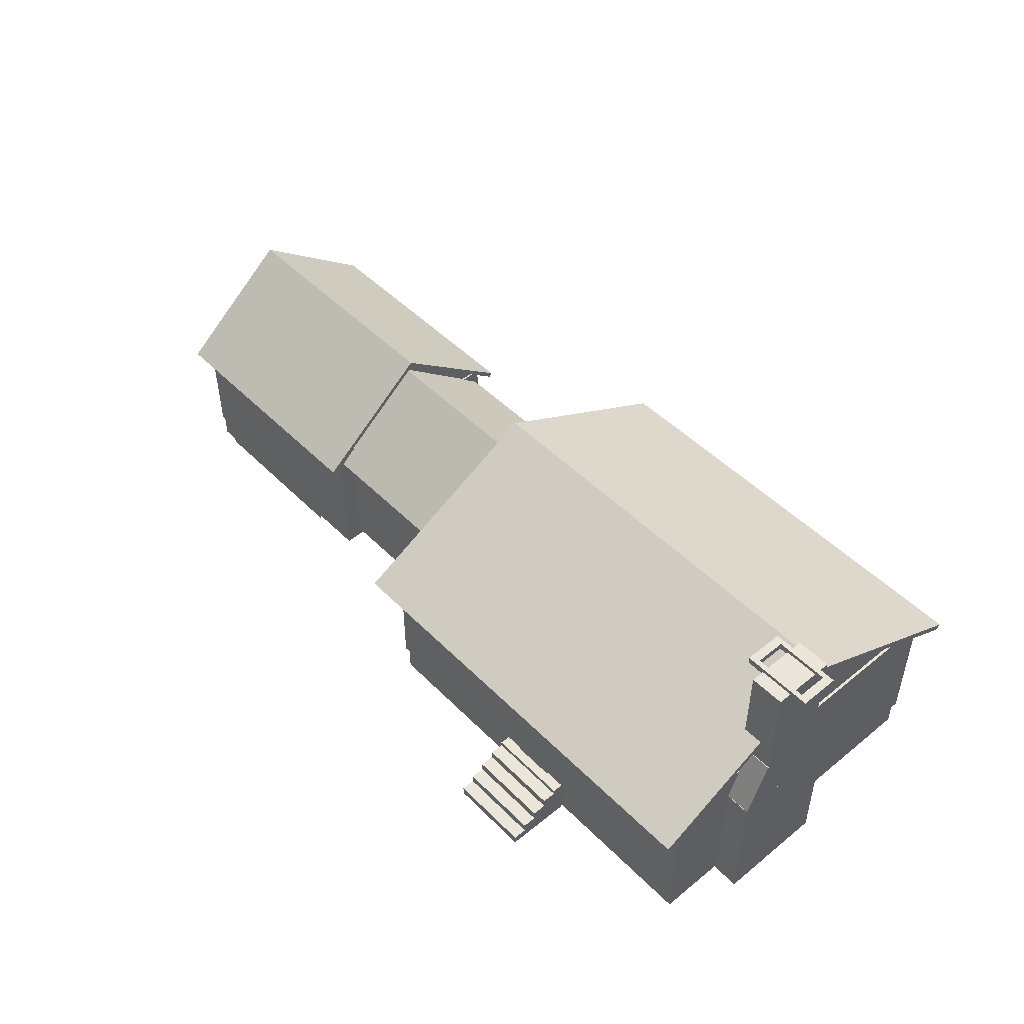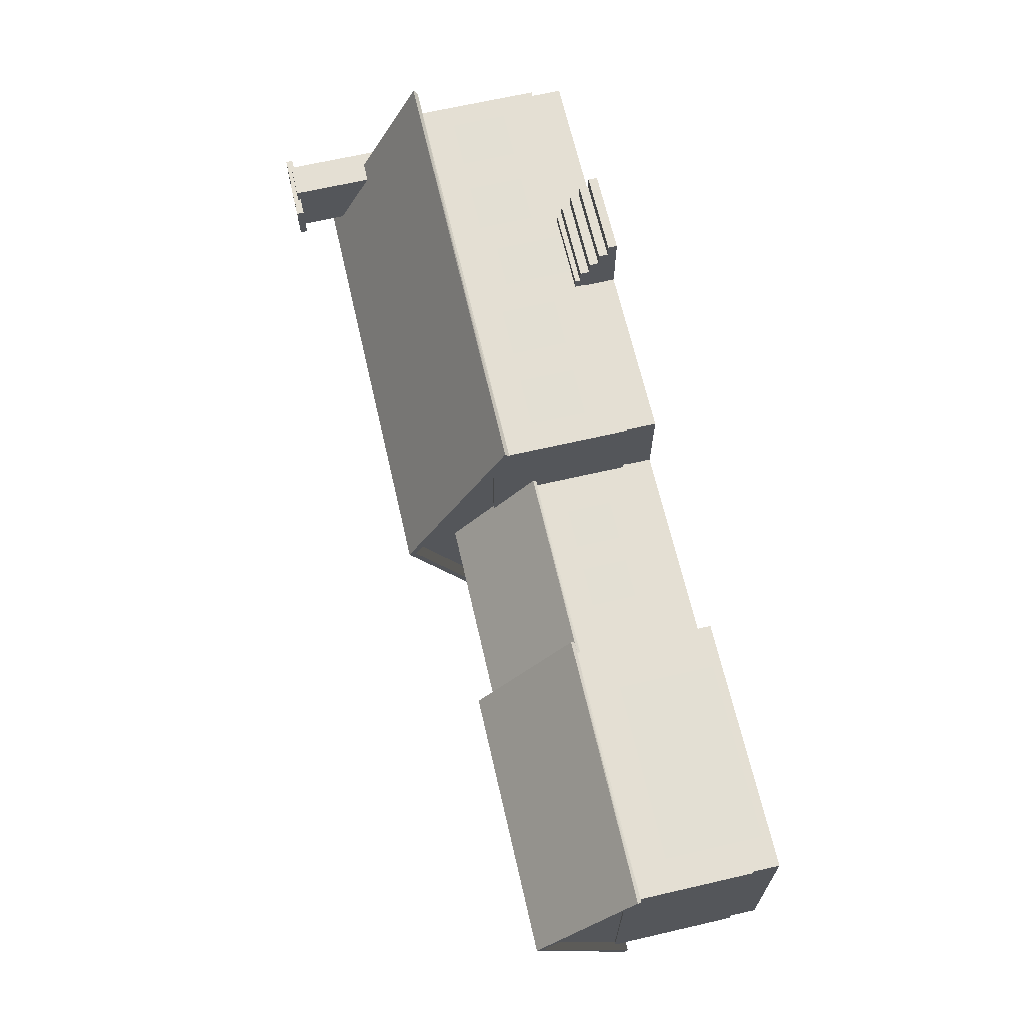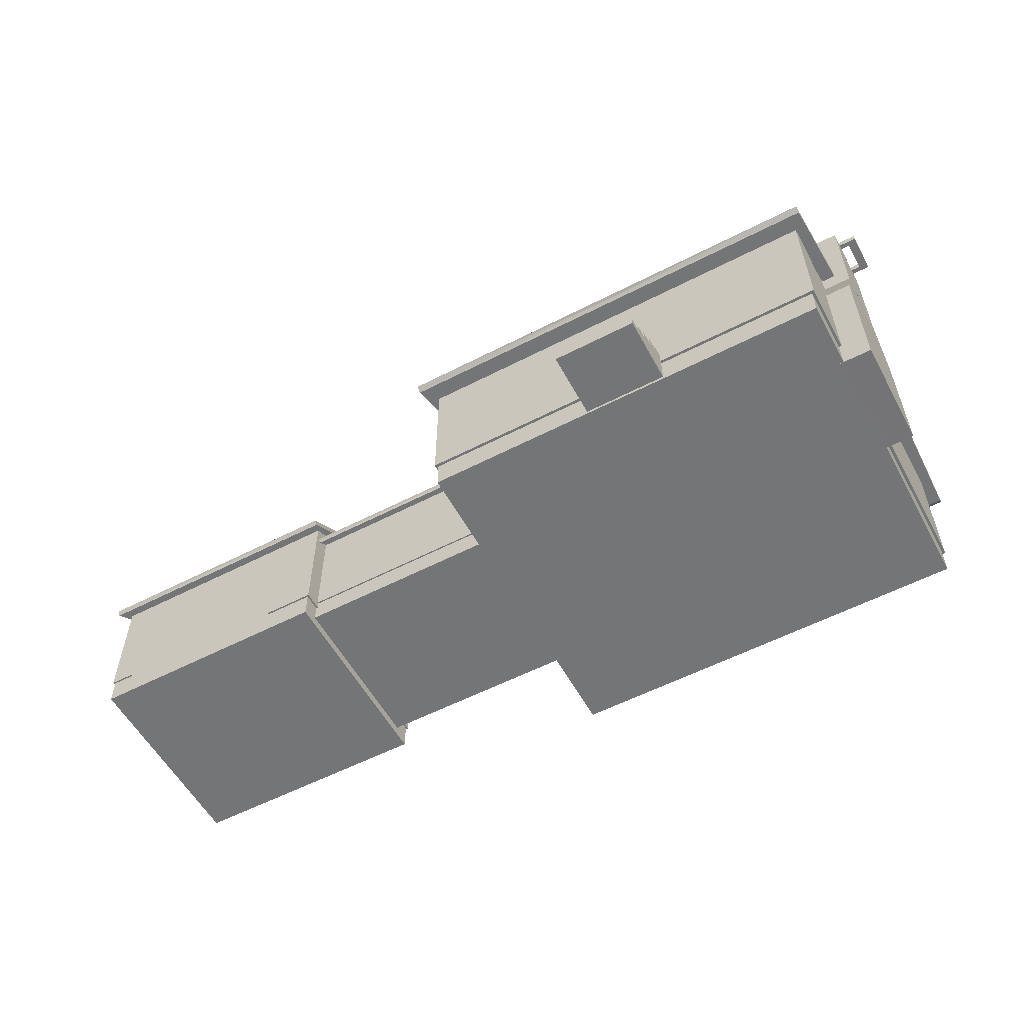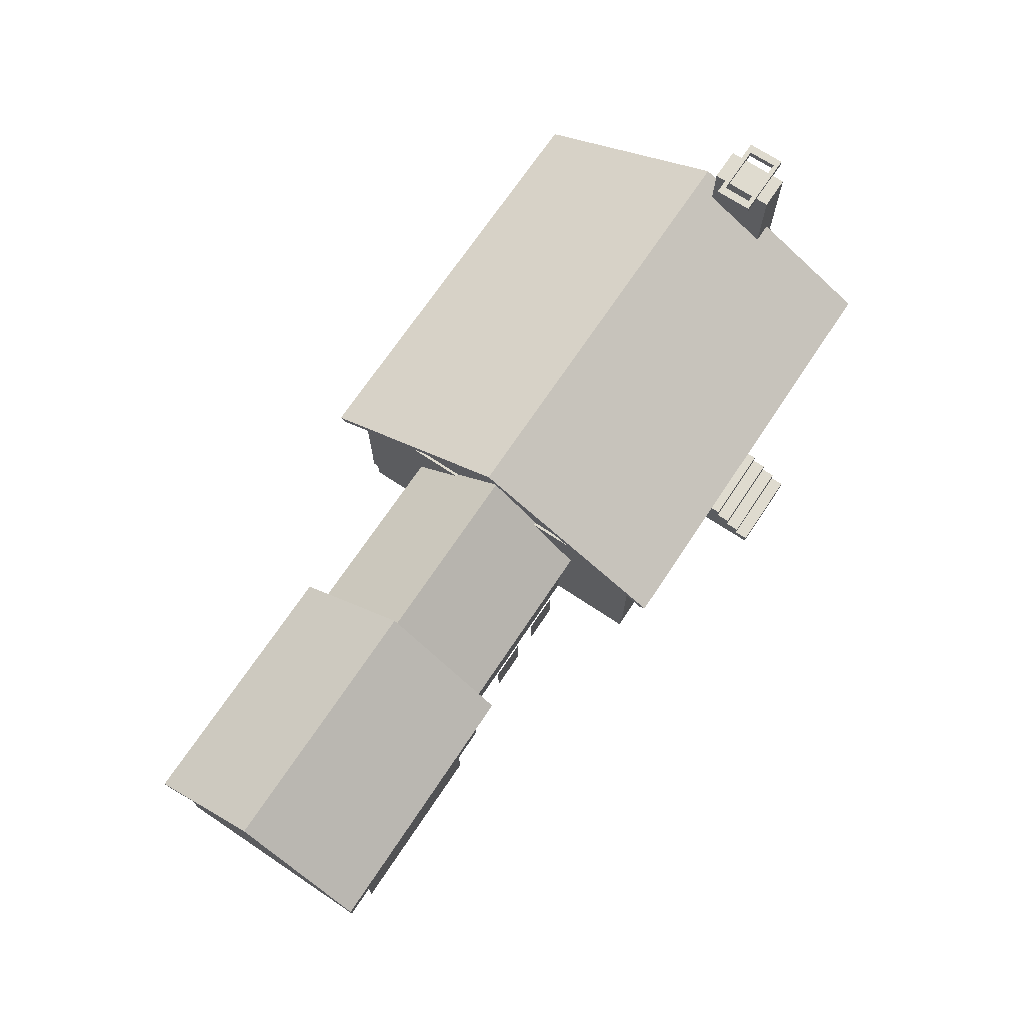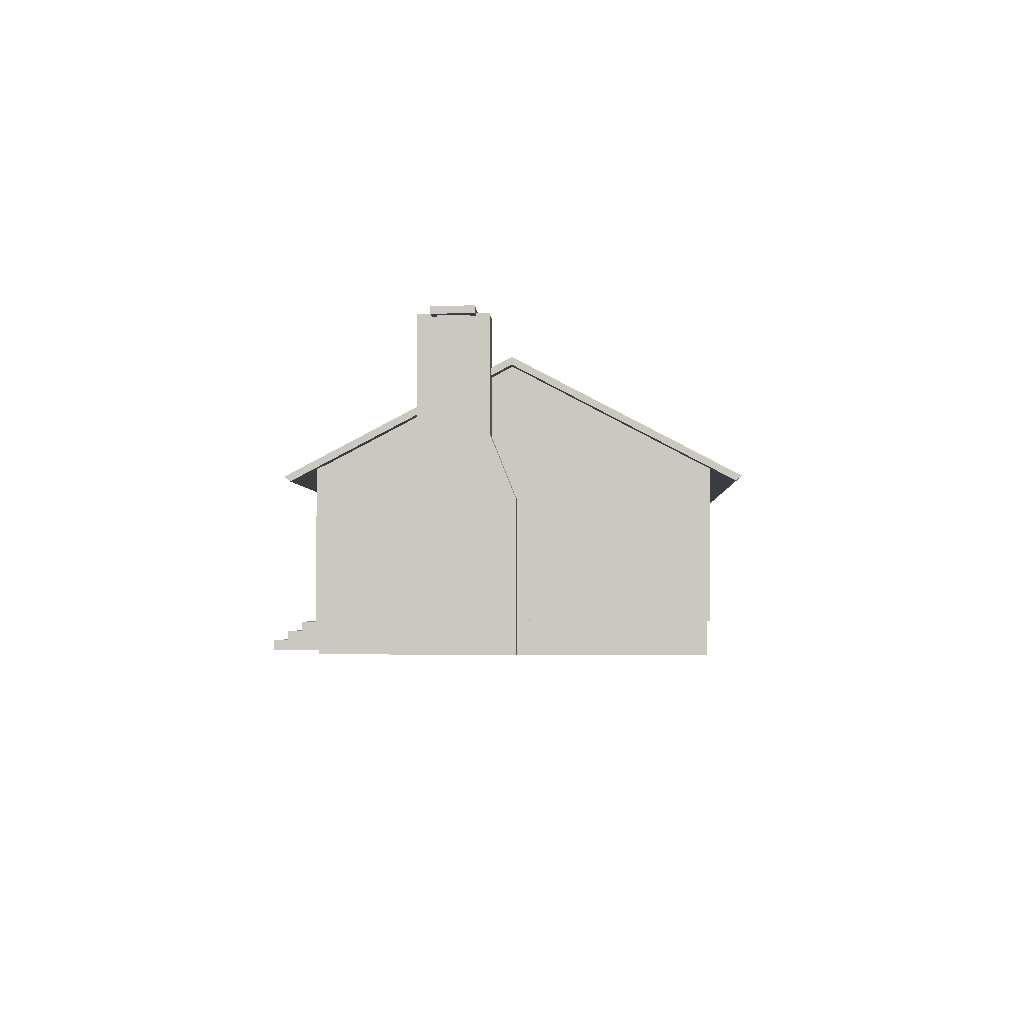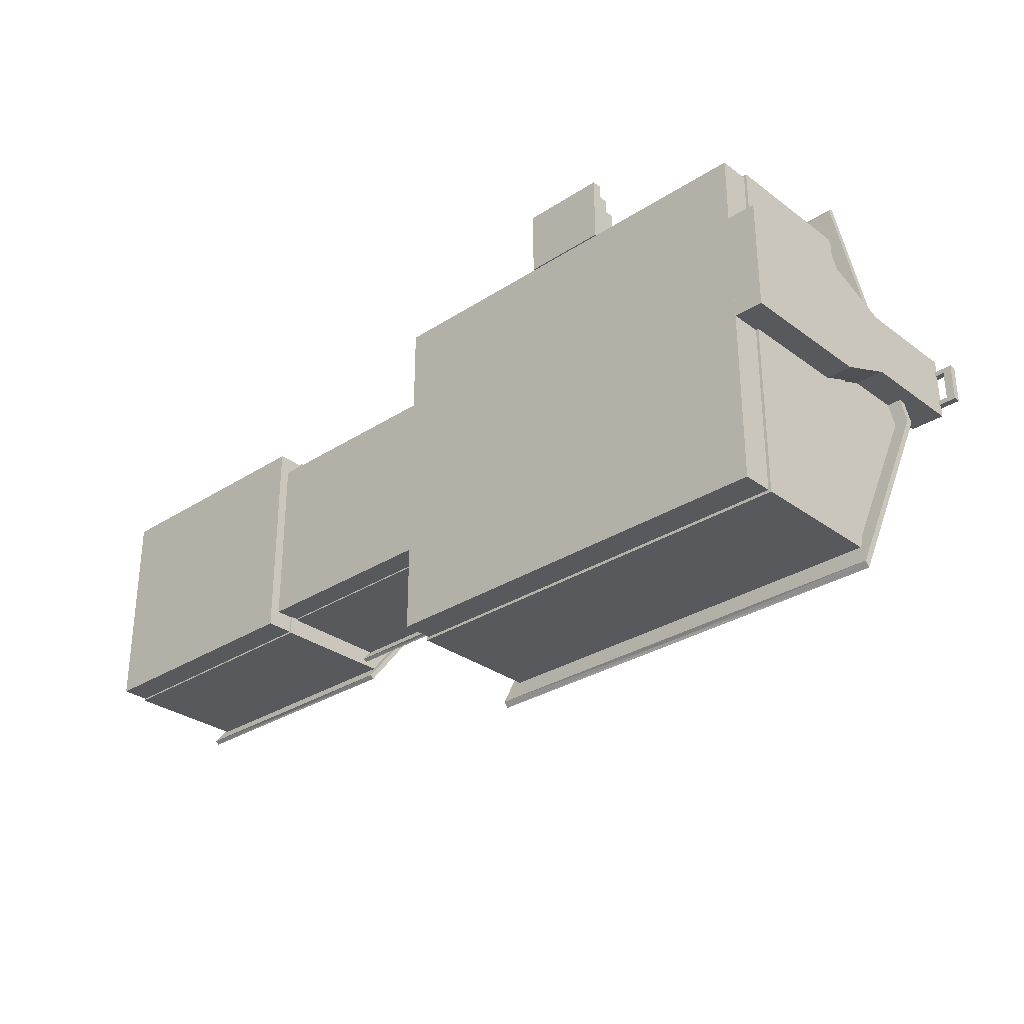
<metadata>
{"format":"obj","ext":"obj","renderer":"f3d","projection":"perspective","resolution":1024,"background":"white","views":[{"elev":48.5,"azim":47.9,"up":"+Y"},{"elev":66.7,"azim":-103.0,"up":"+Z"},{"elev":-56.4,"azim":28.4,"up":"+Y"},{"elev":70.3,"azim":-56.3,"up":"+Y"},{"elev":-2.9,"azim":92.6,"up":"+Y"},{"elev":-30.2,"azim":43.1,"up":"+Z"}]}
</metadata>
<code>
o m436
v 0.975 0.3515 0.3081
v 0.975 0.3443 0.3081
v 0.9659 0.3443 0.303
v 0.9659 0.3515 0.303
v 0.975 0.3515 0.2676
v 0.975 0.3444 0.2676
v 0.9659 0.3444 0.2726
v 0.9659 0.3515 0.2726
v 0.9021 0.3516 0.2676
v 0.9021 0.3444 0.2676
v 0.9112 0.3444 0.2727
v 0.9112 0.3516 0.2727
v 0.9021 0.3515 0.3081
v 0.9021 0.3443 0.3081
v 0.9112 0.3443 0.303
v 0.9112 0.3515 0.303
v 0.9564 0.1782 0.3457
v 0.9206 0.1782 0.3457
v 0.9206 0.1784 0.2311
v 0.9564 0.1784 0.2311
v 0.9564 0.03499 0.3455
v 0.9206 0.03499 0.3455
v 0.9206 0.03517 0.2309
v 0.9564 0.03517 0.2309
v 0.9564 0.2355 0.3224
v 0.9206 0.2355 0.3224
v 0.9206 0.2356 0.2545
v 0.9564 0.2356 0.2545
v 0.9564 0.1782 0.3452
v 0.9206 0.1782 0.3452
v 0.9206 0.1784 0.2315
v 0.9564 0.1784 0.2315
v 0.9564 0.3472 0.3218
v 0.9206 0.3472 0.3218
v 0.9206 0.3473 0.2551
v 0.9564 0.3473 0.2551
v 0.9564 0.2326 0.3216
v 0.9206 0.2326 0.3216
v 0.9206 0.2327 0.2549
v 0.9564 0.2327 0.2549
v 0.7685 0.1615 0.4186
v 0.7686 0.1042 0.4187
v 0.82 0.1616 0.4187
v 0.8202 0.1044 0.4188
v 0.8534 0.1615 0.4186
v 0.8535 0.1042 0.4187
v 0.905 0.1616 0.4187
v 0.9051 0.1044 0.4188
v 0.6096 0.1615 0.4186
v 0.6097 0.1042 0.4187
v 0.6611 0.1616 0.4187
v 0.6613 0.1044 0.4188
v 0.5247 0.1615 0.4186
v 0.5248 0.1042 0.4187
v 0.5762 0.1616 0.4187
v 0.5763 0.1044 0.4188
v 0.4935 0.1615 0.3399
v 0.4935 0.1042 0.34
v 0.4935 0.1615 0.3829
v 0.4935 0.1043 0.3829
v 0.4935 0.1615 0.2523
v 0.4935 0.1042 0.2524
v 0.4935 0.1615 0.2953
v 0.4935 0.1043 0.2953
v 0.6933 0.1496 0.4185
v 0.6935 0.07389 0.4187
v 0.7387 0.1497 0.4186
v 0.7389 0.07401 0.4188
v 0.8871 0.1584 0.05245
v 0.8869 0.08971 0.05262
v 0.8012 0.1587 0.05267
v 0.801 0.08993 0.05284
v 0.5821 0.1616 0.05246
v 0.5819 0.1044 0.05261
v 0.5305 0.1618 0.05259
v 0.5304 0.1045 0.05274
v 0.6742 0.07831 0.4286
v 0.6742 0.07301 0.4286
v 0.6742 0.07302 0.4428
v 0.6742 0.06361 0.4429
v 0.6742 0.06362 0.4573
v 0.6742 0.05398 0.4573
v 0.6742 0.054 0.4716
v 0.6742 0.04459 0.4716
v 0.6742 0.0446 0.4856
v 0.6742 0.03539 0.4856
v 0.6743 0.03534 0.4163
v 0.6742 0.07801 0.4163
v 0.7601 0.07837 0.4286
v 0.7601 0.07307 0.4286
v 0.7601 0.07308 0.4429
v 0.7601 0.06367 0.4429
v 0.7601 0.06368 0.4574
v 0.7601 0.05405 0.4574
v 0.7601 0.05405 0.4716
v 0.7601 0.04465 0.4716
v 0.7601 0.04466 0.4857
v 0.7601 0.03545 0.4857
v 0.7602 0.0354 0.4164
v 0.7601 0.07807 0.4163
v 0.509 0.1659 0.1303
v 0.2799 0.1662 0.1305
v 0.2799 0.1628 0.1333
v 0.509 0.1625 0.1332
v 0.5091 0.2543 0.2355
v 0.28 0.2545 0.2357
v 0.28 0.2488 0.2357
v 0.5091 0.2485 0.2355
v 0.5091 0.1662 0.3408
v 0.28 0.1664 0.3409
v 0.28 0.163 0.3381
v 0.5091 0.1627 0.3379
v 0.3944 0.1649 0.1318
v 0.3946 0.1652 0.3394
v 0.5019 0.1728 0.3265
v 0.5018 0.2506 0.2356
v 0.5018 0.1726 0.1447
v 0.2871 0.173 0.3267
v 0.2871 0.2508 0.2357
v 0.287 0.1728 0.1448
v 0.5033 0.06021 0.1447
v 0.2856 0.06021 0.1447
v 0.2856 0.06021 0.3265
v 0.5033 0.06021 0.3265
v 0.5033 0.1748 0.1447
v 0.2856 0.1748 0.1447
v 0.2856 0.1748 0.3265
v 0.5033 0.1748 0.3265
v 0.5018 0.03525 0.1461
v 0.2871 0.03525 0.1461
v 0.2871 0.03525 0.3251
v 0.5018 0.03525 0.3251
v 0.5018 0.06389 0.1461
v 0.2871 0.06389 0.1461
v 0.2871 0.06389 0.3251
v 0.5018 0.06389 0.3251
v 0.2999 0.172 0.1092
v 0.025 0.1723 0.1094
v 0.025 0.1685 0.1129
v 0.2999 0.1682 0.1127
v 0.3 0.2714 0.2355
v 0.02513 0.2717 0.2357
v 0.02513 0.2652 0.2357
v 0.3 0.2649 0.2355
v 0.3001 0.1723 0.3618
v 0.02518 0.1726 0.362
v 0.02517 0.1687 0.3586
v 0.3001 0.1684 0.3584
v 0.1625 0.1709 0.111
v 0.1626 0.1711 0.3602
v 0.2914 0.1797 0.3447
v 0.2914 0.2673 0.2356
v 0.2913 0.1795 0.1265
v 0.03368 0.18 0.3449
v 0.03364 0.2675 0.2357
v 0.03353 0.1798 0.1267
v 0.2931 0.05308 0.1265
v 0.0319 0.05308 0.1265
v 0.0319 0.05308 0.3447
v 0.2931 0.05308 0.3447
v 0.2931 0.1819 0.1265
v 0.0319 0.1819 0.1265
v 0.0319 0.1819 0.3447
v 0.2931 0.1819 0.3447
v 0.2913 0.025 0.1282
v 0.03362 0.025 0.1282
v 0.03362 0.025 0.343
v 0.2913 0.025 0.343
v 0.2913 0.05722 0.1282
v 0.03362 0.05722 0.1282
v 0.03362 0.05722 0.343
v 0.2913 0.05722 0.343
v 0.9414 0.1986 0.025
v 0.4832 0.1989 0.02532
v 0.4832 0.1946 0.03105
v 0.9414 0.1943 0.03073
v 0.9416 0.309 0.2354
v 0.4834 0.3093 0.2357
v 0.4834 0.3021 0.2357
v 0.9416 0.3018 0.2354
v 0.9416 0.1989 0.446
v 0.4835 0.1992 0.4463
v 0.4835 0.1949 0.4406
v 0.9416 0.1946 0.4402
v 0.7123 0.1973 0.02803
v 0.7126 0.1976 0.4433
v 0.9271 0.03508 0.0566
v 0.4975 0.03508 0.0566
v 0.4975 0.03508 0.4146
v 0.9271 0.03508 0.4146
v 0.9271 0.07088 0.0566
v 0.4975 0.07088 0.0566
v 0.4975 0.07088 0.4146
v 0.9271 0.07088 0.4146
v 0.9299 0.06644 0.05374
v 0.4947 0.06644 0.05374
v 0.4947 0.06644 0.4174
v 0.9299 0.06644 0.4174
v 0.9299 0.2096 0.05374
v 0.4947 0.2096 0.05374
v 0.4947 0.2096 0.4174
v 0.9299 0.2096 0.4174
v 0.9272 0.2069 0.4174
v 0.9271 0.3041 0.2355
v 0.9269 0.2066 0.05376
v 0.4976 0.2072 0.4177
v 0.4976 0.3044 0.2358
v 0.4974 0.2069 0.05406
v 0.3413 0.1382 0.3422
v 0.3414 0.09238 0.3423
v 0.3825 0.1383 0.3423
v 0.3826 0.09248 0.3425
v 0.4091 0.1382 0.3422
v 0.4092 0.09238 0.3423
v 0.4503 0.1383 0.3423
v 0.4504 0.09248 0.3425
v 0.06388 0.1335 0.3501
v 0.06413 0.03508 0.3504
v 0.2454 0.134 0.3506
v 0.2457 0.03554 0.3508
f 1 6 5
f 1 2 6
f 2 7 6
f 2 3 7
f 3 8 7
f 3 4 8
f 4 5 8
f 4 1 5
f 5 10 9
f 5 6 10
f 6 11 10
f 6 7 11
f 7 12 11
f 7 8 12
f 8 9 12
f 8 5 9
f 9 14 13
f 9 10 14
f 10 15 14
f 10 11 15
f 11 16 15
f 11 12 16
f 12 13 16
f 12 9 13
f 13 2 1
f 13 14 2
f 14 3 2
f 14 15 3
f 15 4 3
f 15 16 4
f 16 1 4
f 16 13 1
f 17 18 22
f 17 22 21
f 18 19 23
f 18 23 22
f 19 20 24
f 19 24 23
f 20 17 21
f 20 21 24
f 25 26 30
f 25 30 29
f 26 27 31
f 26 31 30
f 27 28 32
f 27 32 31
f 28 25 29
f 28 29 32
f 33 34 38
f 33 38 37
f 34 35 39
f 34 39 38
f 35 36 40
f 35 40 39
f 36 33 37
f 36 37 40
f 35 33 36
f 34 33 35
f 41 42 44
f 41 44 43
f 45 46 48
f 45 48 47
f 49 50 52
f 49 52 51
f 53 54 56
f 53 56 55
f 57 60 58
f 57 59 60
f 61 64 62
f 61 63 64
f 65 66 68
f 65 68 67
f 69 72 70
f 69 71 72
f 73 76 74
f 73 75 76
f 77 78 90
f 77 90 89
f 78 79 91
f 78 91 90
f 79 80 92
f 79 92 91
f 80 81 93
f 80 93 92
f 81 82 94
f 81 94 93
f 82 83 95
f 82 95 94
f 83 84 96
f 83 96 95
f 84 85 97
f 84 97 96
f 85 86 98
f 85 98 97
f 86 87 99
f 86 99 98
f 87 88 100
f 87 100 99
f 88 77 89
f 88 89 100
f 88 78 77
f 87 78 88
f 85 87 86
f 84 87 85
f 82 84 83
f 82 87 84
f 82 78 87
f 80 82 81
f 80 78 82
f 80 79 78
f 100 89 90
f 99 100 90
f 97 98 99
f 96 97 99
f 94 95 96
f 94 96 99
f 94 99 90
f 92 93 94
f 92 94 90
f 92 90 91
f 101 106 105
f 101 102 106
f 102 107 106
f 102 103 107
f 104 105 108
f 104 101 105
f 105 110 109
f 105 106 110
f 106 111 110
f 106 107 111
f 108 109 112
f 108 105 109
f 113 102 101
f 113 103 102
f 113 104 103
f 113 101 104
f 114 109 110
f 114 110 111
f 114 111 112
f 114 112 109
f 116 117 115
f 119 118 120
f 121 122 126
f 121 126 125
f 122 123 127
f 122 127 126
f 123 124 128
f 123 128 127
f 124 121 125
f 124 125 128
f 129 130 134
f 129 134 133
f 130 131 135
f 130 135 134
f 131 132 136
f 131 136 135
f 132 129 133
f 132 133 136
f 137 142 141
f 137 138 142
f 138 143 142
f 138 139 143
f 140 141 144
f 140 137 141
f 141 146 145
f 141 142 146
f 142 147 146
f 142 143 147
f 144 145 148
f 144 141 145
f 149 138 137
f 149 139 138
f 149 140 139
f 149 137 140
f 150 145 146
f 150 146 147
f 150 147 148
f 150 148 145
f 152 153 151
f 155 154 156
f 157 158 162
f 157 162 161
f 158 159 163
f 158 163 162
f 159 160 164
f 159 164 163
f 160 157 161
f 160 161 164
f 165 166 170
f 165 170 169
f 166 167 171
f 166 171 170
f 167 168 172
f 167 172 171
f 168 165 169
f 168 169 172
f 173 178 177
f 173 174 178
f 174 179 178
f 174 175 179
f 176 177 180
f 176 173 177
f 177 182 181
f 177 178 182
f 178 183 182
f 178 179 183
f 180 181 184
f 180 177 181
f 185 174 173
f 185 175 174
f 185 176 175
f 185 173 176
f 186 181 182
f 186 182 183
f 186 183 184
f 186 184 181
f 187 188 192
f 187 192 191
f 188 189 193
f 188 193 192
f 189 190 194
f 189 194 193
f 190 187 191
f 190 191 194
f 195 196 200
f 195 200 199
f 196 197 201
f 196 201 200
f 197 198 202
f 197 202 201
f 198 195 199
f 198 199 202
f 204 205 203
f 207 208 206
f 209 210 212
f 209 212 211
f 213 214 216
f 213 216 215
f 217 218 220
f 217 220 219
f 20 18 17
f 21 23 24
f 28 26 25
f 29 31 32
f 37 39 40
f 63 62 64
f 67 66 65
f 108 111 107
f 124 122 121
f 125 127 128
f 132 130 129
f 133 135 136
f 144 147 143
f 160 158 157
f 161 163 164
f 168 166 165
f 169 171 172
f 184 183 179
f 190 188 187
f 191 193 194
f 198 196 195
f 199 201 202
f 211 210 209
f 215 214 213
f 219 218 217
f 20 19 18
f 21 22 23
f 28 27 26
f 29 30 31
f 37 38 39
f 63 61 62
f 67 68 66
f 107 103 108
f 103 104 108
f 108 112 111
f 124 123 122
f 125 126 127
f 132 131 130
f 133 134 135
f 143 139 144
f 139 140 144
f 144 148 147
f 160 159 158
f 161 162 163
f 168 167 166
f 169 170 171
f 179 175 176
f 176 180 179
f 180 184 179
f 190 189 188
f 191 192 193
f 198 197 196
f 199 200 201
f 211 212 210
f 215 216 214
f 219 220 218

</code>
